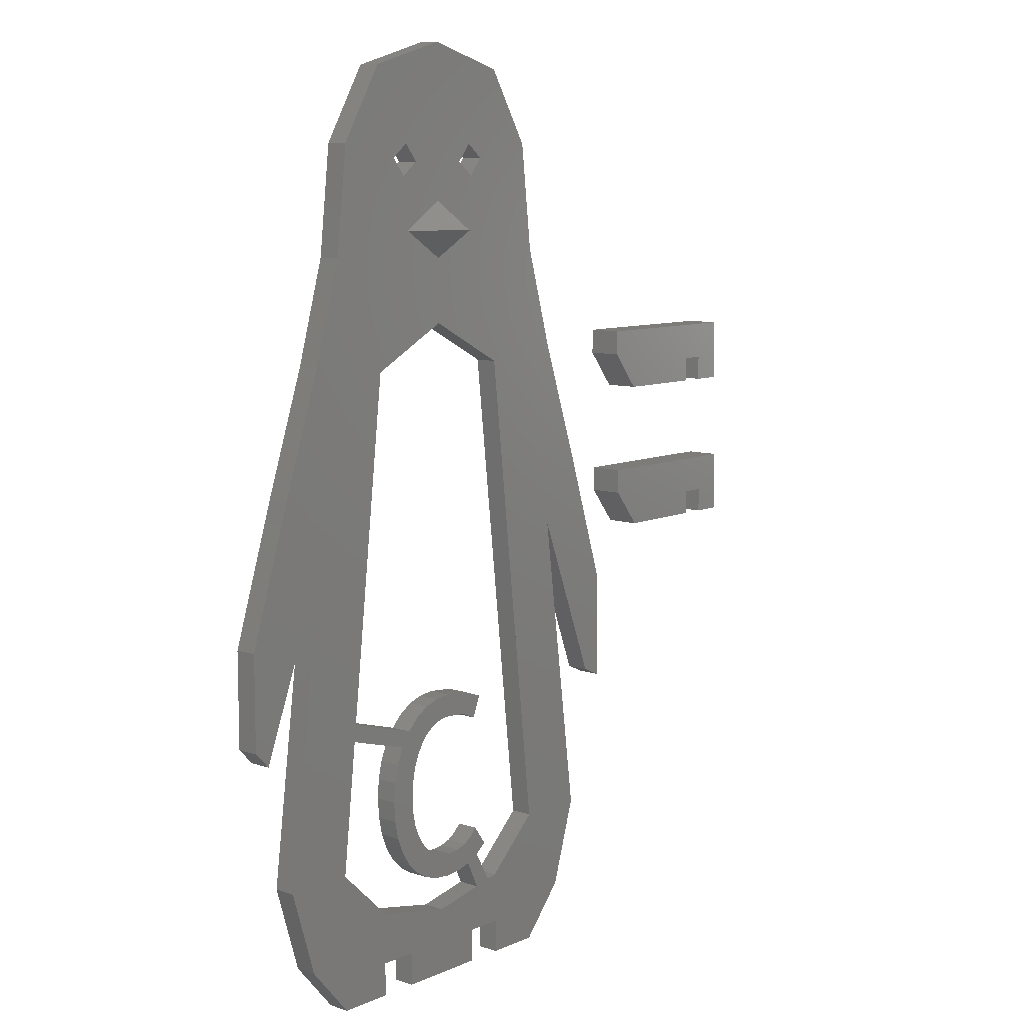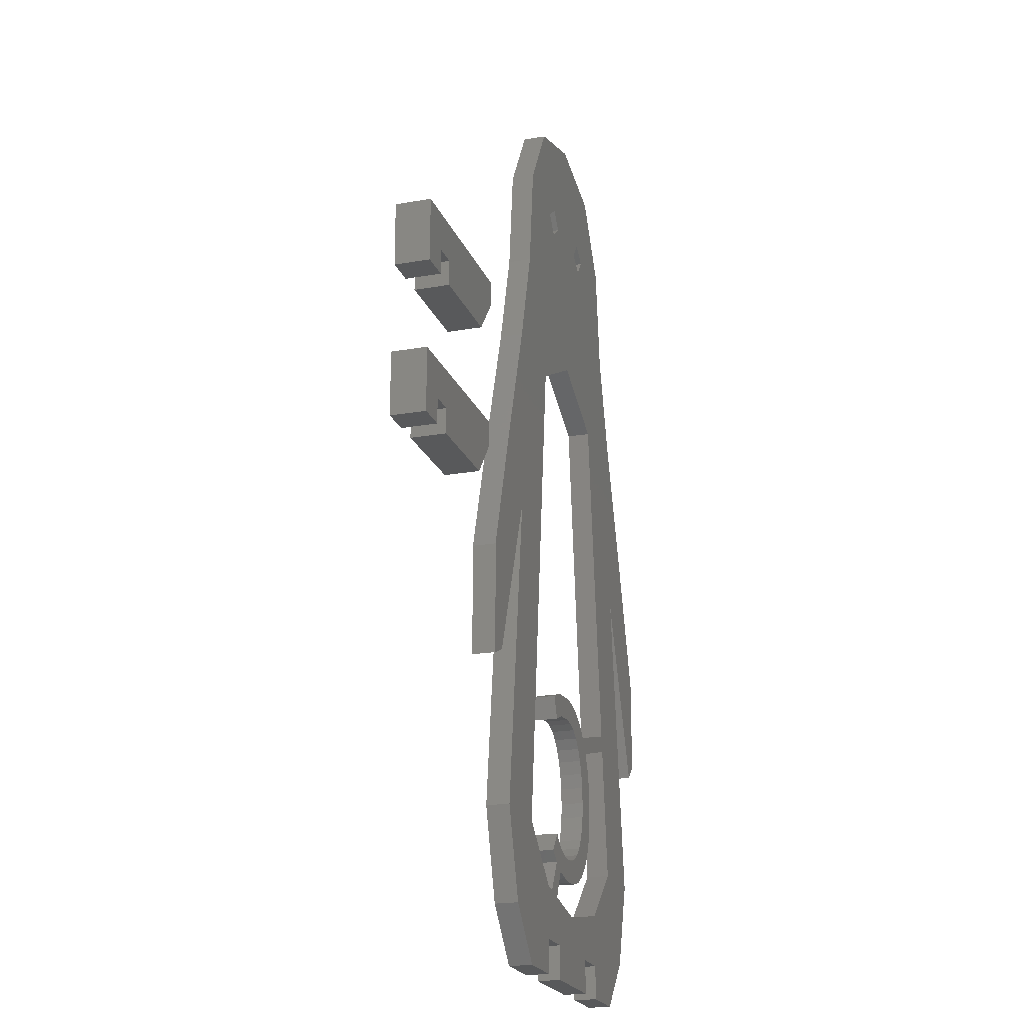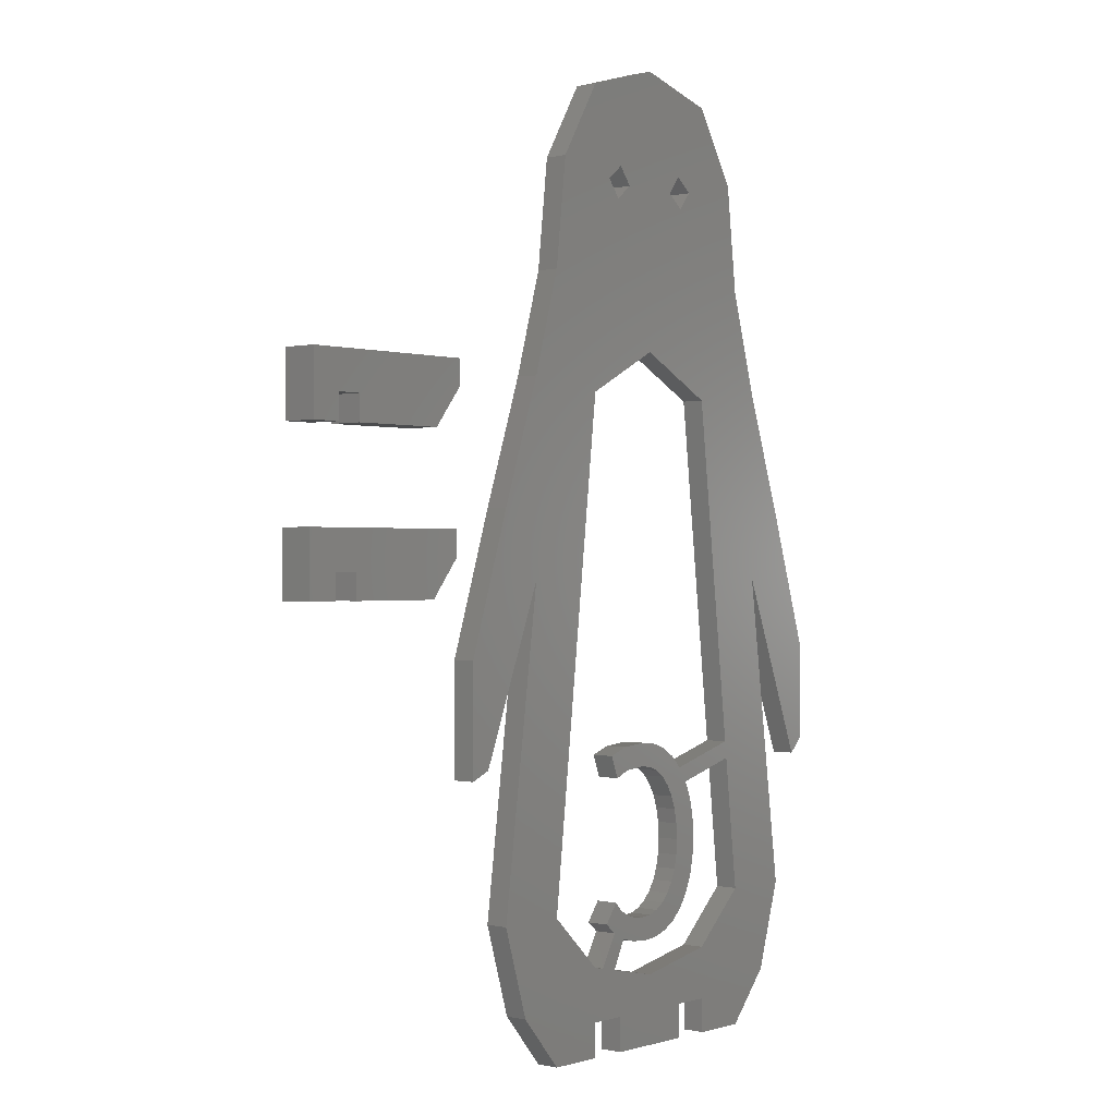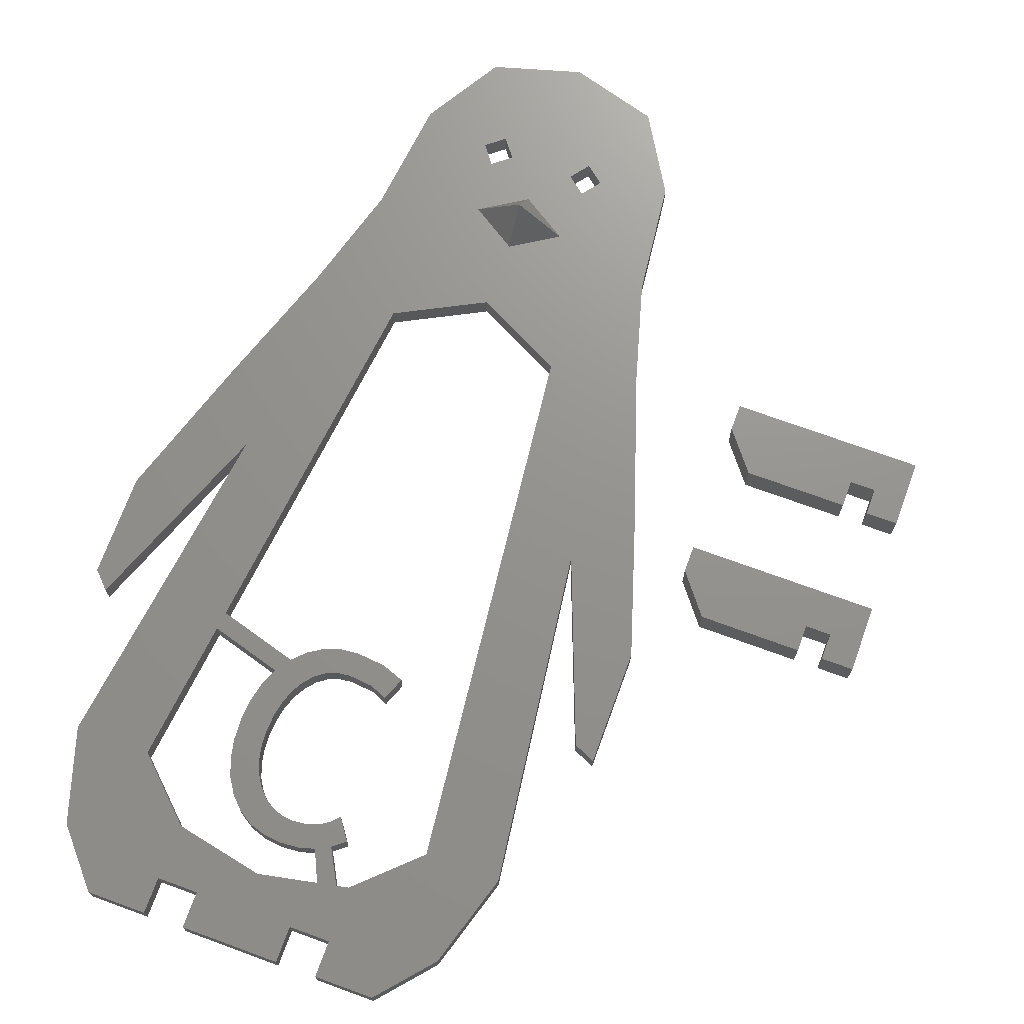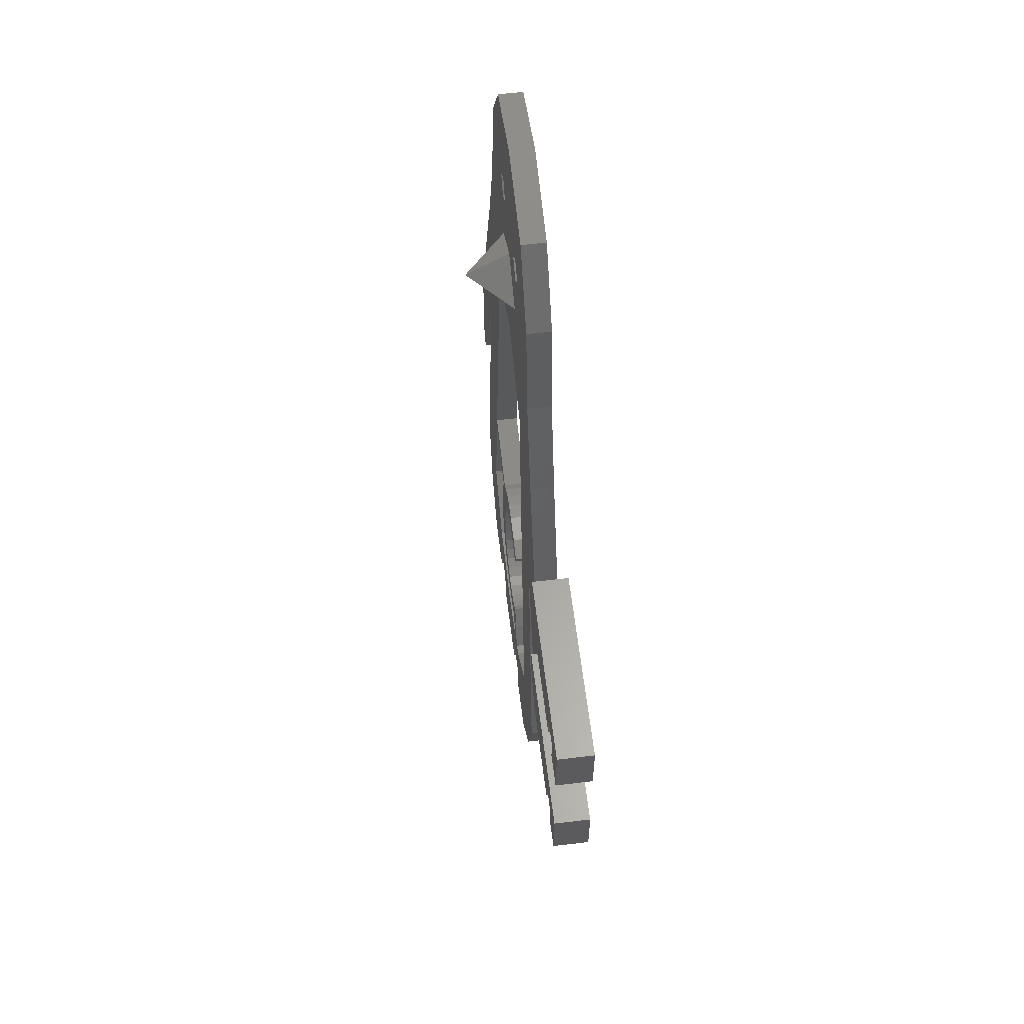
<metadata>
{"format":"stl","ext":"stl","renderer":"f3d","projection":"perspective","resolution":1024,"background":"white","views":[{"elev":9.1,"azim":-48.9,"up":"+Y"},{"elev":-21.0,"azim":107.6,"up":"+Y"},{"elev":-0.1,"azim":130.8,"up":"+Y"},{"elev":71.4,"azim":20.1,"up":"+Z"},{"elev":61.6,"azim":83.1,"up":"+Y"}]}
</metadata>
<code>
# stl→obj: 250 verts, 512 faces
v 50.5 34.4 3.525e-16
v 48.55 34.4 3.525e-16
v 50.5 38.5 3.525e-16
v 38.8 38.5 2.25
v 38.8 36.86 3.525e-16
v 38.8 36.86 2.25
v 40.75 34.4 2.25
v 46.99 34.4 3.525e-16
v 46.99 34.4 2.25
v 46.99 36.04 2.25
v 48.55 36.04 3.525e-16
v 48.55 36.04 2.25
v 40.75 34.4 3.525e-16
v 46.99 36.04 3.525e-16
v 38.8 38.5 3.525e-16
v 50.5 34.4 2.25
v 48.55 34.4 2.25
v 50.5 38.5 2.25
v 26.24 66.35 1.5
v 26.24 66.35 7.931e-16
v 20.8 67.92 0
v 9.807 35.46 0
v 5.206 23.46 1.5
v 5.206 23.46 0
v 11.7 54.49 1.5
v 9.807 47.86 0
v 9.807 47.86 1.5
v 15.37 11.34 1.5
v 15.46 11.32 7.931e-16
v 15.37 11.34 7.931e-16
v 20.8 10.24 7.931e-16
v 20.8 10.24 1.5
v 15.37 47.16 7.931e-16
v 7.074 14.82 0
v 23.74 61.53 7.931e-16
v 22.86 60.37 1.5
v 22.86 60.37 7.931e-16
v 29.11 61.53 1.5
v 15.5 11.28 7.931e-16
v 26.3 7.949 9.694e-16
v 28.79 24.66 1.5
v 29.91 14.82 7.931e-16
v 29.91 14.82 1.5
v 26.24 47.16 1.5
v 28.62 26.19 1.5
v 29.11 61.53 7.931e-16
v 24.87 60.62 7.931e-16
v 34.53 39.8 7.931e-16
v 31.8 35.46 0
v 31.8 47.86 0
v 34.53 14.82 7.931e-16
v 20.8 49.99 1.5
v 20.8 49.99 7.931e-16
v 26.24 47.16 7.931e-16
v 4.192 24.51 1.5
v 15.37 47.16 1.5
v 23.8 5.735 7.931e-16
v 17.8 5.735 7.931e-16
v 23.8 7.949 7.931e-16
v 36.1 24.25 1.5
v 36.1 24.25 0
v 37.42 23.66 7.931e-16
v 17.8 7.949 1.5
v 15.3 7.949 9.694e-16
v 17.8 7.949 7.931e-16
v 15.3 7.949 1.5
v 20.8 67.92 1.5
v 15.37 66.35 0
v 15.37 66.35 1.5
v 37.42 30.8 1.5
v 37.42 30.8 7.931e-16
v 15.3 5.735 1.5
v 15.3 5.735 9.694e-16
v 11.7 14.82 7.931e-16
v 13.71 12.91 1.5
v 12.66 13.91 1.5
v 11.7 14.82 1.5
v 37.42 23.66 1.5
v 29.91 54.49 1.5
v 17.8 5.735 1.5
v 28.79 24.66 7.931e-16
v 28.62 26.19 7.931e-16
v 23.74 61.53 1.5
v 16.74 60.62 1.5
v 17.87 61.53 7.931e-16
v 17.87 61.53 1.5
v 23.98 59.46 7.931e-16
v 18.75 60.37 7.931e-16
v 24.36 10.96 8.372e-16
v 24.36 10.96 1.5
v 32.79 9.076 1.5
v 29.91 5.735 1.5
v 32.79 9.076 7.931e-16
v 24.87 60.62 1.5
v 23.98 59.46 1.5
v 4.192 30.8 1.5
v 4.192 24.51 7.931e-16
v 17.62 59.46 7.931e-16
v 4.192 30.8 7.931e-16
v 31.8 35.46 1.5
v 20.8 56.04 4.237
v 20.8 57.87 1.5
v 17.95 56.04 1.5
v 7.074 39.8 0
v 31.8 47.86 1.5
v 34.53 39.8 1.5
v 15.59 11.2 7.931e-16
v 23.8 7.949 1.5
v 26.3 7.949 1.5
v 29.91 5.735 7.931e-16
v 29.91 54.49 0
v 12.5 61.53 7.931e-16
v 16.74 60.62 7.931e-16
v 26.3 5.735 9.694e-16
v 26.3 5.735 1.5
v 7.074 39.8 1.5
v 11.7 5.735 7.931e-16
v 8.816 9.076 7.931e-16
v 12.66 13.91 7.931e-16
v 13.71 12.91 7.931e-16
v 11.7 54.49 7.931e-16
v 12.5 61.53 1.5
v 9.807 35.46 1.5
v 8.816 9.076 1.5
v 25.5 11.2 8.459e-16
v 26.24 11.34 7.931e-16
v 18.75 60.37 1.5
v 17.62 59.46 1.5
v 7.074 14.82 1.5
v 34.53 14.82 1.5
v 12.82 24.67 8.582e-16
v 12.69 23.57 8.372e-16
v 20.8 54.21 1.5
v 11.7 5.735 1.5
v 23.66 56.04 1.5
v 26.24 11.34 1.5
v 12.82 24.67 1.5
v 23.8 5.735 1.5
v 12.69 23.57 1.5
v 25.5 11.19 1.5
v 20.83 14.04 1.5
v 21.58 13.96 0
v 20.83 14.04 0
v 21.58 13.96 1.5
v 21.52 25.07 1.5
v 23.3 24.91 0
v 21.52 25.07 0
v 23.3 24.91 1.5
v 17.05 15.12 1.5
v 17.65 14.19 0
v 17.65 14.19 1.5
v 17.05 15.12 0
v 19.02 15.26 0
v 19.55 14.69 1.5
v 19.55 14.69 0
v 19.02 15.26 1.5
v 20.15 14.29 0
v 20.15 14.29 1.5
v 24.64 24.41 0
v 24.08 22.99 1.5
v 24.08 22.99 0
v 24.64 24.41 1.5
v 23.05 23.43 0
v 23.05 23.43 1.5
v 21.57 23.57 0
v 21.57 23.57 1.5
v 20.8 23.49 0
v 20.8 23.49 1.5
v 20.12 23.23 0
v 20.12 23.23 1.5
v 19.52 22.79 0
v 19.52 22.79 1.5
v 18.99 22.19 1.5
v 18.99 22.19 0
v 18.57 21.45 1.5
v 18.57 21.45 0
v 18.26 20.61 1.5
v 18.26 20.61 0
v 18.08 19.67 1.5
v 18.08 19.67 0
v 18.02 18.63 1.5
v 18.02 18.63 0
v 18.08 17.64 1.5
v 18.08 17.64 0
v 18.27 16.75 1.5
v 18.27 16.75 0
v 18.58 15.95 1.5
v 18.58 15.95 0
v 17.74 23.26 0
v 18.52 24.05 0
v 19.42 24.62 0
v 20.42 24.96 0
v 16.37 20.04 0
v 16.36 17.39 0
v 16.27 18.73 0
v 16.62 16.18 0
v 16.64 21.23 0
v 17.1 22.3 0
v 18.4 13.43 0
v 19.27 12.89 0
v 20.28 12.57 0
v 21.41 12.46 0
v 22.5 12.55 0
v 22.39 14.04 0
v 23.1 14.27 0
v 23.48 12.82 0
v 23.71 14.65 0
v 24.36 13.27 0
v 24.22 15.18 0
v 25.14 13.9 0
v 22.39 14.04 1.5
v 23.1 14.27 1.5
v 23.71 14.65 1.5
v 24.22 15.18 1.5
v 25.14 13.9 1.5
v 24.36 13.27 1.5
v 23.48 12.82 1.5
v 22.5 12.55 1.5
v 21.41 12.46 1.5
v 20.28 12.57 1.5
v 19.27 12.89 1.5
v 18.4 13.43 1.5
v 16.36 17.39 1.5
v 16.37 20.04 1.5
v 16.27 18.73 1.5
v 16.62 16.18 1.5
v 16.64 21.23 1.5
v 17.1 22.3 1.5
v 17.74 23.26 1.5
v 18.52 24.05 1.5
v 19.42 24.62 1.5
v 20.42 24.96 1.5
v 38.55 48.46 2.25
v 38.55 46.82 1.146e-15
v 38.55 46.82 2.25
v 50.25 48.46 2.25
v 50.25 44.36 2.25
v 50.25 48.46 1.146e-15
v 48.3 46 2.25
v 48.3 44.36 2.25
v 40.5 44.36 2.25
v 46.74 46 2.25
v 46.74 44.36 2.25
v 40.5 44.36 1.146e-15
v 46.74 44.36 1.146e-15
v 46.74 46 1.146e-15
v 48.3 46 1.146e-15
v 48.3 44.36 1.146e-15
v 38.55 48.46 1.146e-15
v 50.25 44.36 1.146e-15
f 1 2 3
f 4 5 6
f 7 8 9
f 10 11 12
f 5 13 6
f 10 9 14
f 15 5 4
f 14 5 15
f 3 16 1
f 12 2 17
f 7 13 8
f 18 16 3
f 18 3 15
f 17 1 16
f 3 2 11
f 6 13 7
f 16 12 17
f 7 4 6
f 4 7 18
f 18 7 10
f 10 7 9
f 18 10 12
f 18 12 16
f 18 15 4
f 10 14 11
f 17 2 1
f 8 13 14
f 3 11 14
f 3 14 15
f 14 13 5
f 11 2 12
f 14 9 8
f 19 20 21
f 22 23 24
f 25 26 27
f 28 29 30
f 29 28 31
f 31 28 32
f 33 34 22
f 35 36 37
f 19 38 20
f 31 39 29
f 39 31 40
f 41 42 43
f 42 41 44
f 44 41 45
f 46 47 20
f 48 49 50
f 51 42 49
f 52 53 54
f 55 24 23
f 56 53 52
f 57 58 59
f 60 61 62
f 63 64 65
f 64 63 66
f 67 68 69
f 19 21 67
f 48 70 71
f 64 72 73
f 72 64 66
f 74 75 28
f 75 74 76
f 76 74 77
f 71 78 62
f 38 79 46
f 63 58 80
f 58 63 65
f 44 81 42
f 81 44 82
f 82 44 54
f 83 35 47
f 67 21 68
f 84 85 86
f 87 88 37
f 32 89 31
f 89 32 90
f 91 92 93
f 94 87 95
f 96 97 55
f 53 33 98
f 22 97 99
f 100 61 60
f 85 88 86
f 49 47 50
f 95 87 37
f 35 37 21
f 101 102 103
f 22 99 104
f 105 106 50
f 54 88 87
f 60 62 78
f 47 87 94
f 59 107 39
f 107 59 65
f 40 108 59
f 108 40 109
f 93 92 110
f 50 47 111
f 68 112 69
f 22 24 97
f 65 64 107
f 113 22 26
f 99 97 96
f 109 114 115
f 114 109 40
f 27 104 116
f 40 59 39
f 64 117 118
f 70 78 71
f 74 64 34
f 64 74 119
f 64 119 120
f 64 120 30
f 98 33 113
f 85 112 68
f 85 113 112
f 113 121 112
f 54 53 88
f 71 49 48
f 22 104 26
f 93 114 40
f 112 121 122
f 46 79 111
f 122 121 25
f 123 23 22
f 118 117 124
f 106 70 48
f 69 112 122
f 93 110 114
f 89 40 31
f 40 89 125
f 40 125 126
f 127 98 128
f 22 34 123
f 84 128 113
f 123 34 129
f 49 82 54
f 82 49 81
f 81 49 42
f 37 85 21
f 49 130 51
f 20 38 46
f 83 47 94
f 53 98 88
f 20 47 35
f 56 33 53
f 116 99 96
f 34 131 74
f 131 34 33
f 74 131 132
f 101 103 133
f 100 130 49
f 52 54 44
f 49 87 47
f 73 117 64
f 51 91 93
f 37 88 85
f 51 40 126
f 124 117 134
f 20 35 21
f 95 37 36
f 26 104 27
f 51 126 42
f 101 135 102
f 84 113 85
f 111 47 46
f 111 105 50
f 129 118 124
f 113 26 121
f 59 58 65
f 113 33 22
f 104 99 116
f 49 54 87
f 43 126 136
f 51 93 40
f 131 56 137
f 56 131 33
f 83 36 35
f 121 26 25
f 64 118 34
f 50 106 48
f 79 105 111
f 127 88 98
f 34 118 129
f 42 126 43
f 49 61 100
f 92 114 110
f 114 92 115
f 101 133 135
f 97 24 55
f 113 128 98
f 130 91 51
f 86 88 127
f 71 61 49
f 62 61 71
f 21 85 68
f 120 28 30
f 28 120 74
f 74 120 119
f 59 138 57
f 138 59 108
f 73 134 117
f 134 73 72
f 124 123 129
f 123 124 134
f 123 134 25
f 25 134 77
f 77 134 76
f 76 134 72
f 76 72 75
f 75 72 66
f 135 36 102
f 36 135 95
f 77 122 25
f 122 77 139
f 122 139 69
f 69 139 137
f 69 137 56
f 69 56 84
f 69 84 67
f 67 84 86
f 67 86 127
f 55 116 96
f 116 55 23
f 116 23 123
f 116 123 27
f 27 123 25
f 66 28 75
f 28 66 63
f 28 63 32
f 32 63 80
f 32 80 138
f 32 138 108
f 56 103 84
f 103 56 52
f 84 103 128
f 103 52 133
f 133 52 135
f 135 52 44
f 135 44 95
f 95 44 94
f 94 44 19
f 19 44 38
f 38 44 45
f 38 45 41
f 38 41 43
f 38 43 79
f 79 43 105
f 105 43 92
f 105 92 100
f 100 92 91
f 100 91 130
f 100 106 105
f 106 100 60
f 106 60 70
f 70 60 78
f 108 90 32
f 90 108 109
f 90 109 140
f 140 109 136
f 136 109 43
f 43 109 115
f 43 115 92
f 103 127 128
f 127 103 102
f 127 102 67
f 67 102 19
f 19 102 36
f 19 36 83
f 19 83 94
f 138 58 57
f 58 138 80
f 30 107 64
f 107 30 39
f 39 30 29
f 141 142 143
f 142 141 144
f 145 146 147
f 146 145 148
f 149 150 151
f 150 149 152
f 153 154 155
f 154 153 156
f 154 157 155
f 157 154 158
f 158 143 157
f 143 158 141
f 159 160 161
f 160 159 162
f 160 163 161
f 163 160 164
f 164 165 163
f 165 164 166
f 166 167 165
f 167 166 168
f 168 169 167
f 169 168 170
f 170 171 169
f 171 170 172
f 171 173 174
f 173 171 172
f 174 175 176
f 175 174 173
f 176 177 178
f 177 176 175
f 178 179 180
f 179 178 177
f 180 181 182
f 181 180 179
f 182 183 184
f 183 182 181
f 184 185 186
f 185 184 183
f 186 187 188
f 187 186 185
f 188 156 153
f 156 188 187
f 189 180 182
f 180 189 190
f 180 190 178
f 178 190 176
f 176 190 191
f 176 191 174
f 174 191 171
f 171 191 192
f 171 192 169
f 169 192 167
f 167 192 147
f 167 147 165
f 165 147 146
f 165 146 163
f 163 146 161
f 161 146 159
f 193 194 195
f 194 193 196
f 196 193 197
f 196 197 152
f 152 197 198
f 152 198 150
f 150 198 189
f 150 189 182
f 150 182 184
f 150 184 199
f 199 184 186
f 199 186 188
f 199 188 200
f 200 188 153
f 200 153 155
f 200 155 201
f 201 155 157
f 201 157 143
f 201 143 202
f 202 143 142
f 202 142 203
f 203 142 204
f 203 204 205
f 203 205 206
f 206 205 207
f 206 207 208
f 208 207 209
f 208 209 210
f 144 204 142
f 204 144 211
f 211 205 204
f 205 211 212
f 212 207 205
f 207 212 213
f 214 207 213
f 207 214 209
f 209 215 210
f 215 209 214
f 215 208 210
f 208 215 216
f 216 206 208
f 206 216 217
f 217 203 206
f 203 217 218
f 218 202 203
f 202 218 219
f 219 201 202
f 201 219 220
f 220 200 201
f 200 220 221
f 221 199 200
f 199 221 222
f 151 199 222
f 199 151 150
f 223 224 225
f 224 223 226
f 224 226 227
f 227 226 149
f 227 149 228
f 228 149 151
f 228 151 229
f 229 151 181
f 181 151 183
f 183 151 222
f 183 222 185
f 185 222 187
f 187 222 221
f 187 221 156
f 156 221 154
f 154 221 220
f 154 220 158
f 158 220 141
f 141 220 219
f 141 219 144
f 144 219 218
f 144 218 211
f 211 218 212
f 212 218 217
f 212 217 213
f 213 217 216
f 213 216 214
f 214 216 215
f 229 179 230
f 179 229 181
f 230 179 177
f 230 177 175
f 230 175 231
f 231 175 173
f 231 173 172
f 231 172 232
f 232 172 170
f 232 170 168
f 232 168 145
f 145 168 166
f 145 166 148
f 148 166 164
f 148 164 160
f 148 160 162
f 226 152 149
f 152 226 196
f 223 196 226
f 196 223 194
f 225 194 223
f 194 225 195
f 224 195 225
f 195 224 193
f 227 193 224
f 193 227 197
f 228 197 227
f 197 228 198
f 229 198 228
f 198 229 189
f 230 189 229
f 189 230 190
f 230 191 190
f 191 230 231
f 231 192 191
f 192 231 232
f 232 147 192
f 147 232 145
f 148 159 146
f 159 148 162
f 90 216 217
f 216 90 140
f 90 125 89
f 125 90 140
f 125 136 126
f 136 125 140
f 217 89 90
f 89 217 206
f 208 89 206
f 89 208 125
f 125 216 140
f 216 125 208
f 228 137 139
f 137 228 229
f 132 77 74
f 77 132 139
f 132 137 139
f 137 132 131
f 228 132 198
f 132 228 139
f 131 198 132
f 198 131 189
f 131 229 189
f 229 131 137
f 233 234 235
f 236 237 238
f 237 239 240
f 241 233 235
f 233 241 236
f 236 241 242
f 242 241 243
f 236 242 239
f 236 239 237
f 234 244 235
f 245 244 246
f 238 247 246
f 239 248 240
f 235 244 241
f 246 244 234
f 236 249 233
f 250 248 238
f 249 234 233
f 246 243 245
f 241 245 243
f 241 244 245
f 240 248 250
f 242 247 239
f 240 250 237
f 242 246 247
f 247 248 239
f 238 237 250
f 236 238 249
f 238 248 247
f 242 243 246
f 246 234 249
f 238 246 249

</code>
